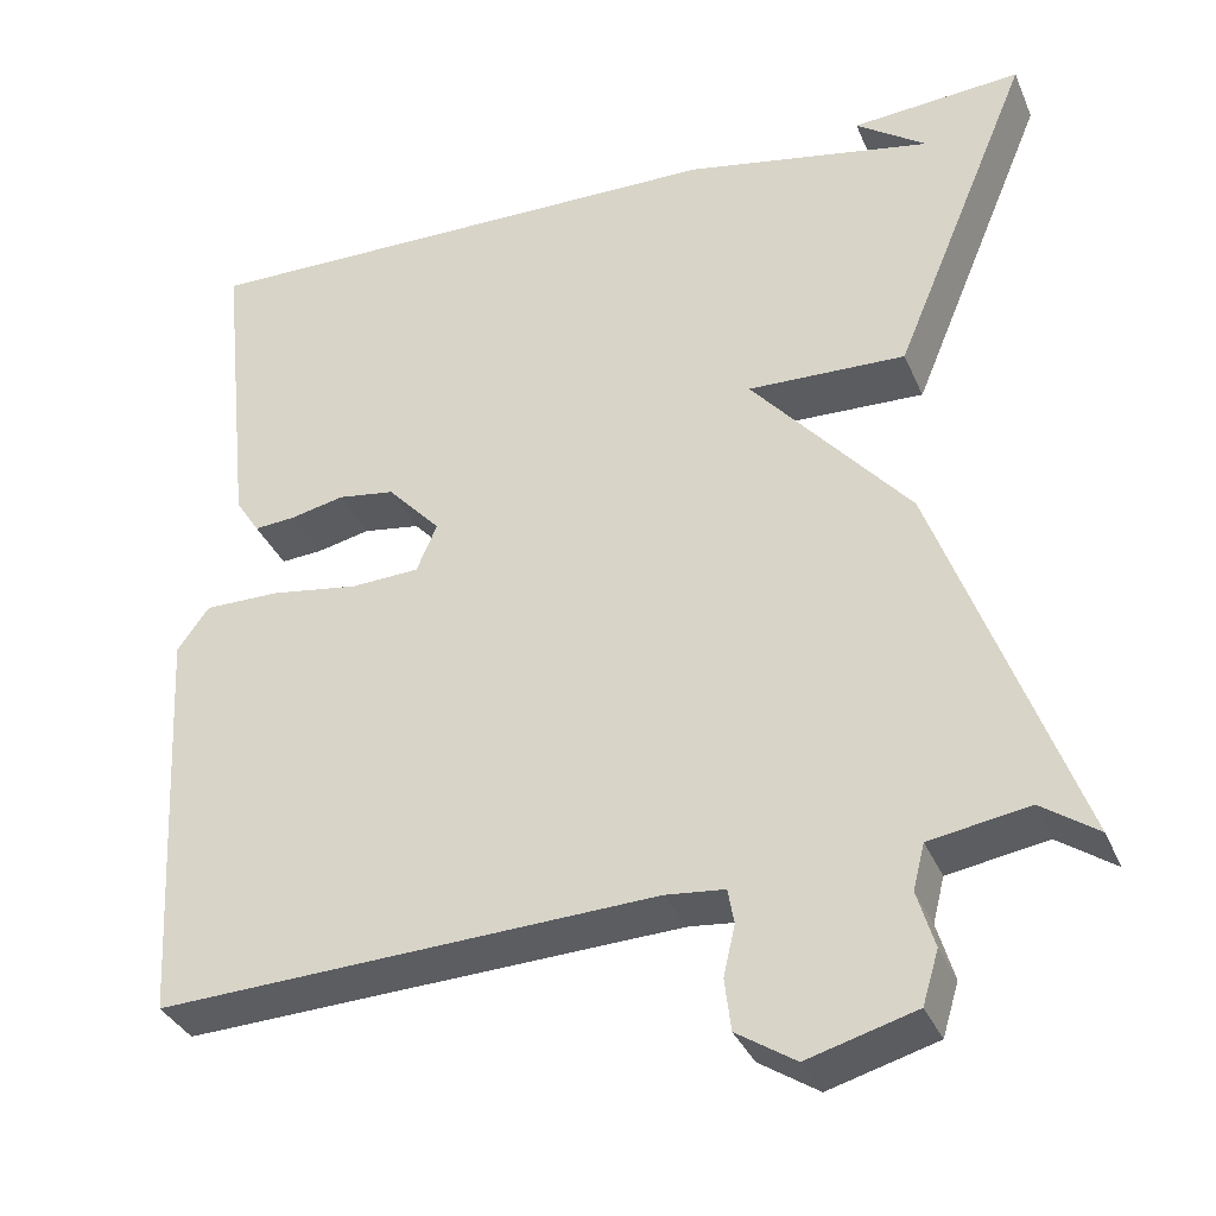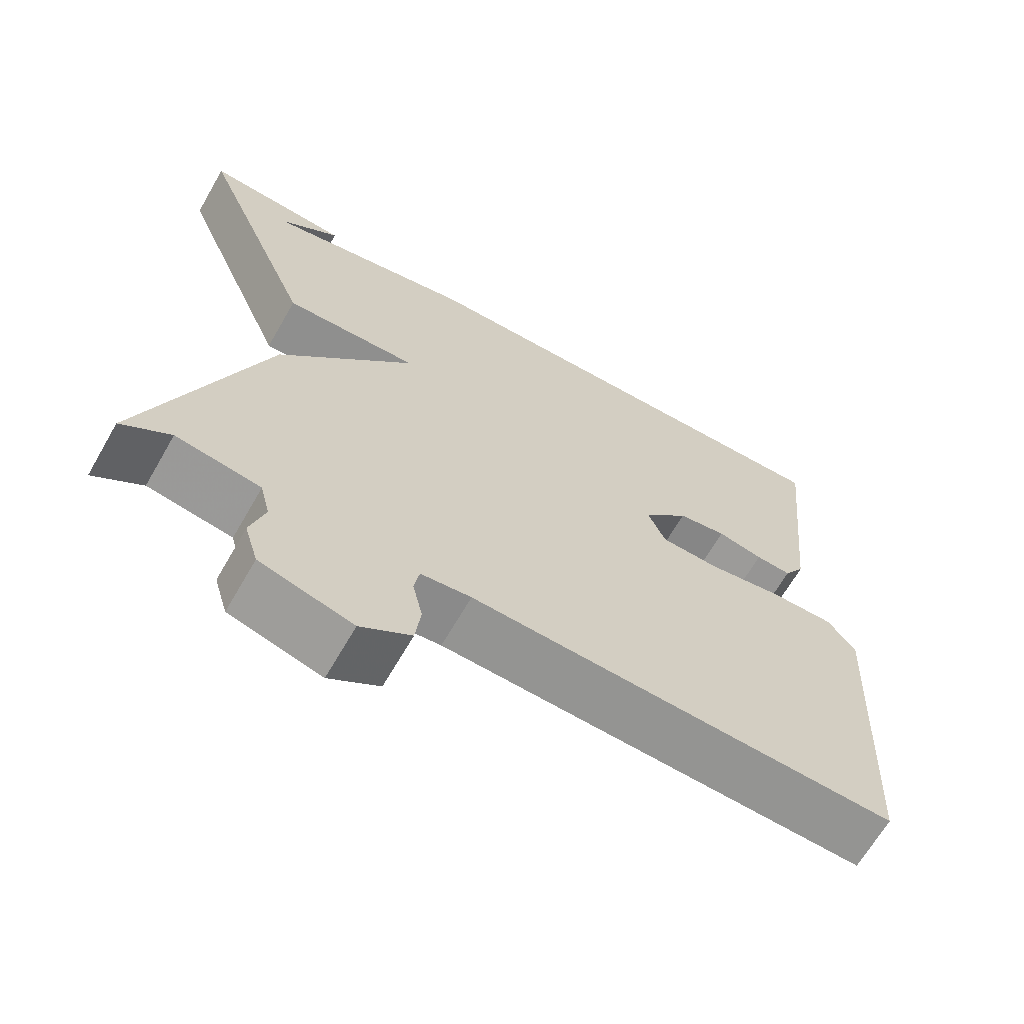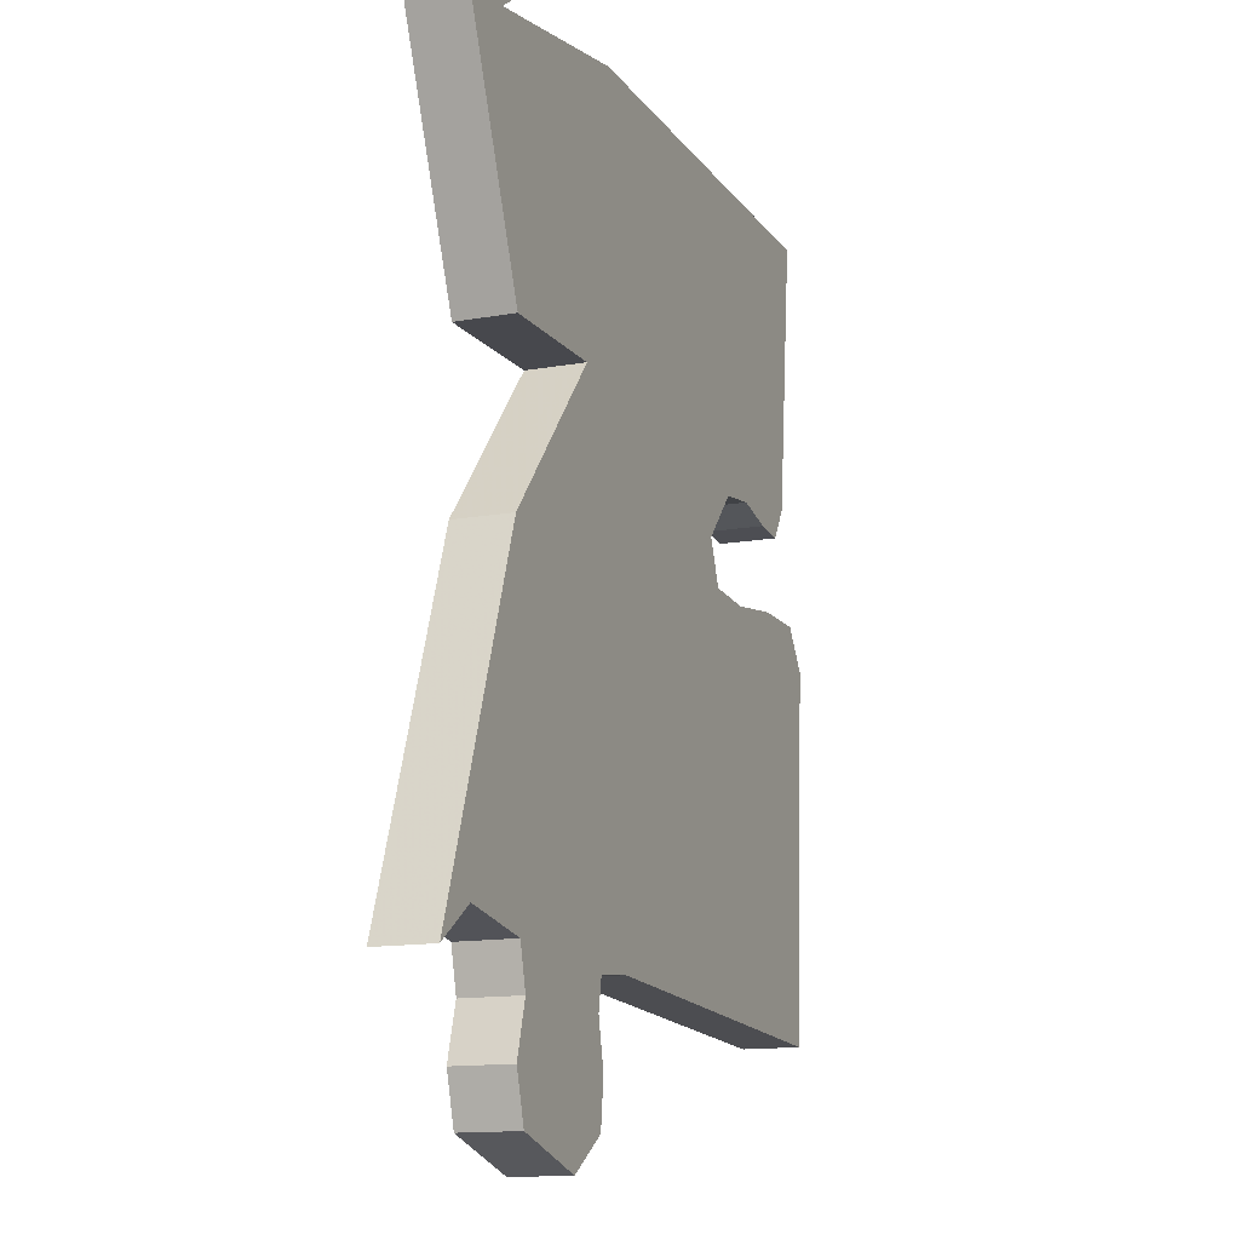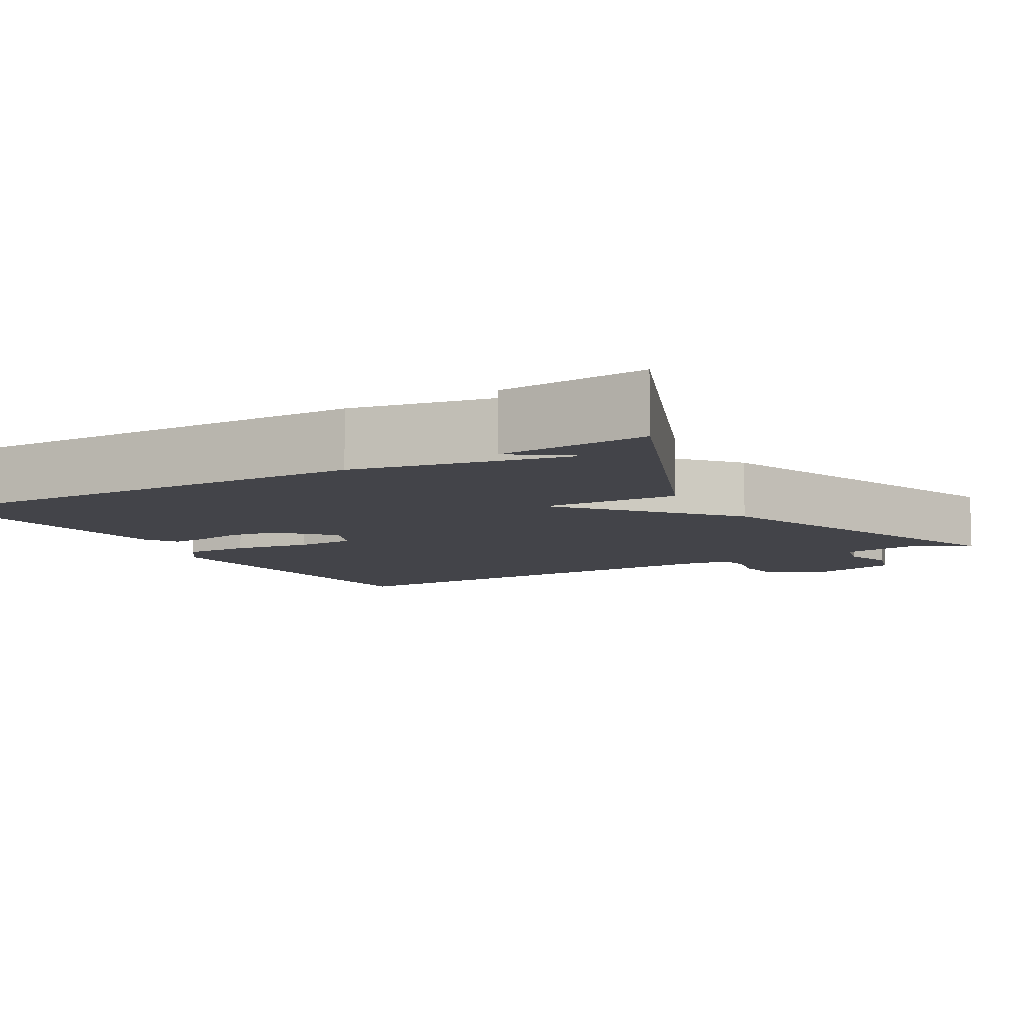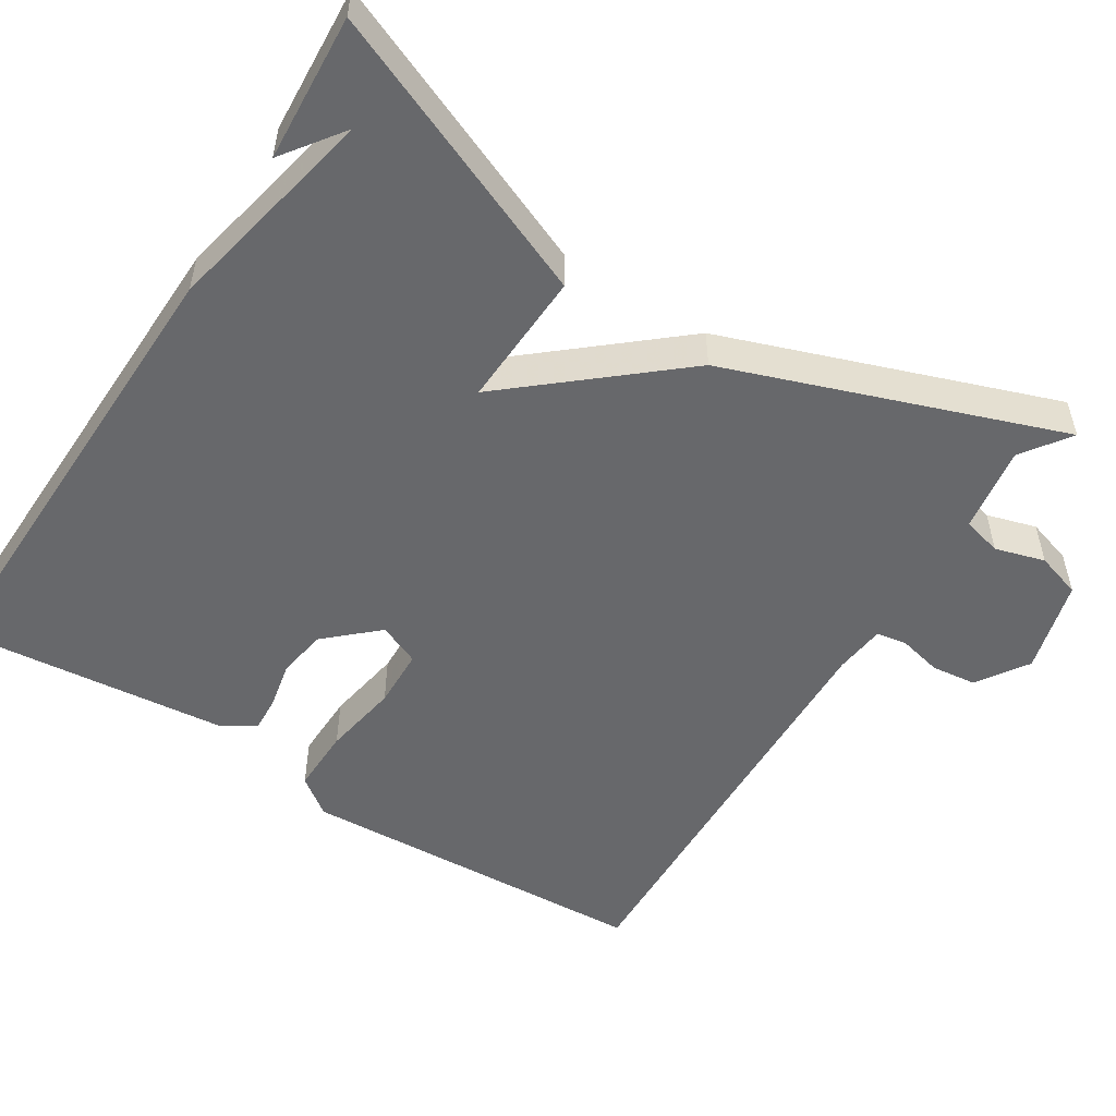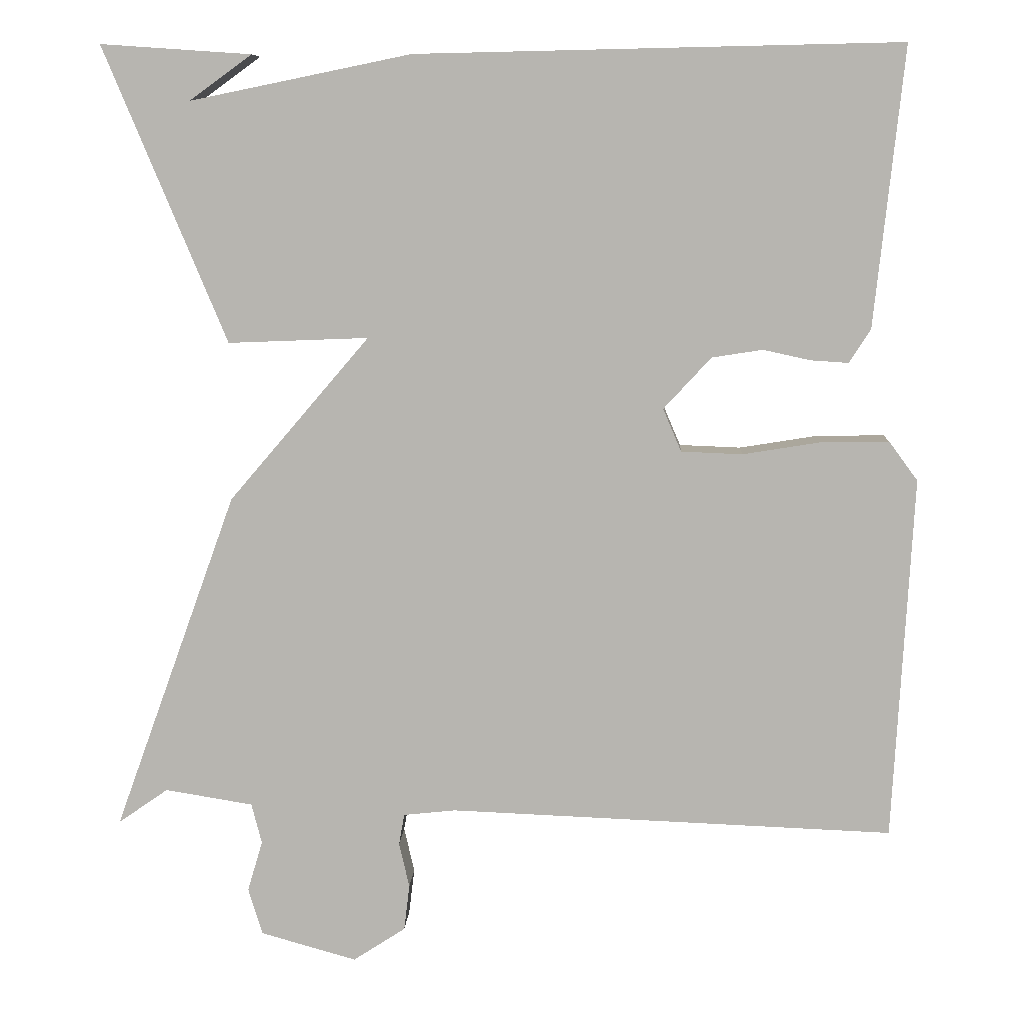
<metadata>
{"format":"obj","ext":"obj","renderer":"f3d","projection":"perspective","resolution":1024,"background":"white","views":[{"elev":-35.0,"azim":21.2,"up":"+Z"},{"elev":-66.1,"azim":150.1,"up":"+Z"},{"elev":-14.0,"azim":111.5,"up":"+Z"},{"elev":-8.4,"azim":30.5,"up":"+Y"},{"elev":-52.4,"azim":57.5,"up":"+Y"},{"elev":8.5,"azim":-177.1,"up":"+Z"}]}
</metadata>
<code>
v -0.5 0.07 -0.5
v -0.525 0.07 -0.042
v -0.489 0.07 0.007
v -0.404 0.07 0.006
v -0.305 0.07 -0.01
v -0.228 0.07 -0.007
v -0.205 0.07 0.047
v -0.265 0.07 0.112
v -0.329 0.07 0.122
v -0.389 0.07 0.109
v -0.436 0.07 0.106
v -0.463 0.07 0.148
v -0.5 0.07 0.5
v 0.11 0.07 0.487
v 0.389 0.07 0.43
v 0.31 0.07 0.487
v 0.5 0.07 0.5
v 0.345 0.07 0.128
v 0.168 0.07 0.135
v 0.345 0.07 -0.072
v 0.5 0.07 -0.5
v 0.437 0.07 -0.456
v 0.326 0.07 -0.474
v 0.313 0.07 -0.525
v 0.332 0.07 -0.589
v 0.314 0.07 -0.648
v 0.193 0.07 -0.682
v 0.127 0.07 -0.639
v 0.12 0.07 -0.581
v 0.133 0.07 -0.524
v 0.126 0.07 -0.485
v 0.06 0.07 -0.478
v -0.5 0 -0.5
v -0.525 0 -0.042
v -0.489 0 0.007
v -0.404 0 0.006
v -0.305 0 -0.01
v -0.228 0 -0.007
v -0.205 0 0.047
v -0.265 0 0.112
v -0.329 0 0.122
v -0.389 0 0.109
v -0.436 0 0.106
v -0.463 0 0.148
v -0.5 0 0.5
v 0.11 0 0.487
v 0.389 0 0.43
v 0.31 0 0.487
v 0.5 0 0.5
v 0.345 0 0.128
v 0.168 0 0.135
v 0.345 0 -0.072
v 0.5 0 -0.5
v 0.437 0 -0.456
v 0.326 0 -0.474
v 0.313 0 -0.525
v 0.332 0 -0.589
v 0.314 0 -0.648
v 0.193 0 -0.682
v 0.127 0 -0.639
v 0.12 0 -0.581
v 0.133 0 -0.524
v 0.126 0 -0.485
v 0.06 0 -0.478
f 28 29 30
f 27 28 30
f 26 27 30
f 25 26 30
f 24 25 30
f 23 24 30 31
f 22 23 31 32
f 19 20 21 22
f 17 18 19
f 15 16 17
f 15 17 19
f 13 14 15
f 12 13 15
f 11 12 15
f 10 11 15
f 9 10 15
f 8 9 15 19
f 7 8 19 22
f 3 4 5
f 2 3 5
f 1 2 5
f 32 1 5
f 22 32 5
f 6 7 22
f 5 6 22
f 62 61 60
f 62 60 59
f 62 59 58
f 62 58 57
f 62 57 56
f 63 62 56 55
f 64 63 55 54
f 54 53 52 51
f 51 50 49
f 49 48 47
f 51 49 47
f 47 46 45
f 47 45 44
f 47 44 43
f 47 43 42
f 47 42 41
f 51 47 41 40
f 54 51 40 39
f 37 36 35
f 37 35 34
f 37 34 33
f 37 33 64
f 37 64 54
f 54 39 38
f 54 38 37
f 1 33 34 2
f 2 34 35 3
f 3 35 36 4
f 4 36 37 5
f 5 37 38 6
f 6 38 39 7
f 7 39 40 8
f 8 40 41 9
f 9 41 42 10
f 10 42 43 11
f 11 43 44 12
f 12 44 45 13
f 13 45 46 14
f 14 46 47 15
f 15 47 48 16
f 16 48 49 17
f 17 49 50 18
f 18 50 51 19
f 19 51 52 20
f 20 52 53 21
f 21 53 54 22
f 22 54 55 23
f 23 55 56 24
f 24 56 57 25
f 25 57 58 26
f 26 58 59 27
f 27 59 60 28
f 28 60 61 29
f 29 61 62 30
f 30 62 63 31
f 31 63 64 32
f 32 64 33 1

</code>
